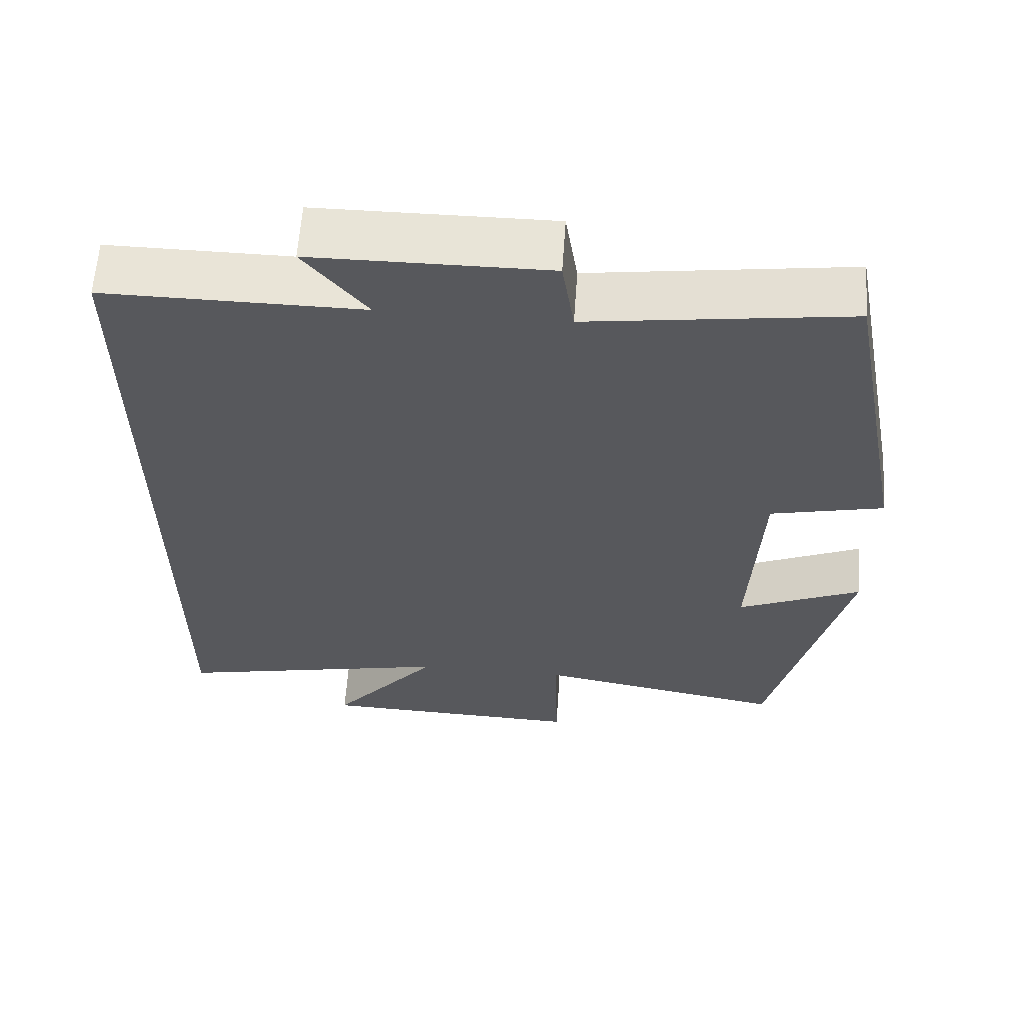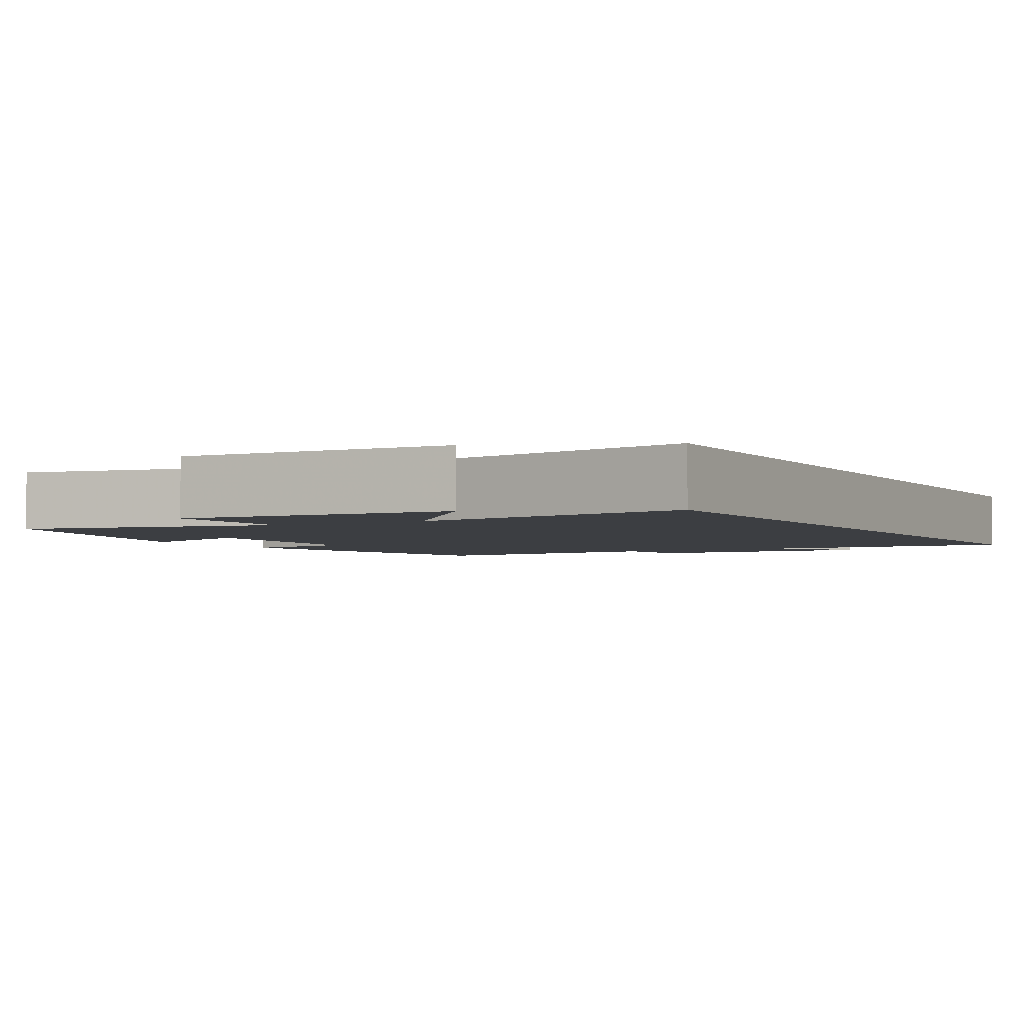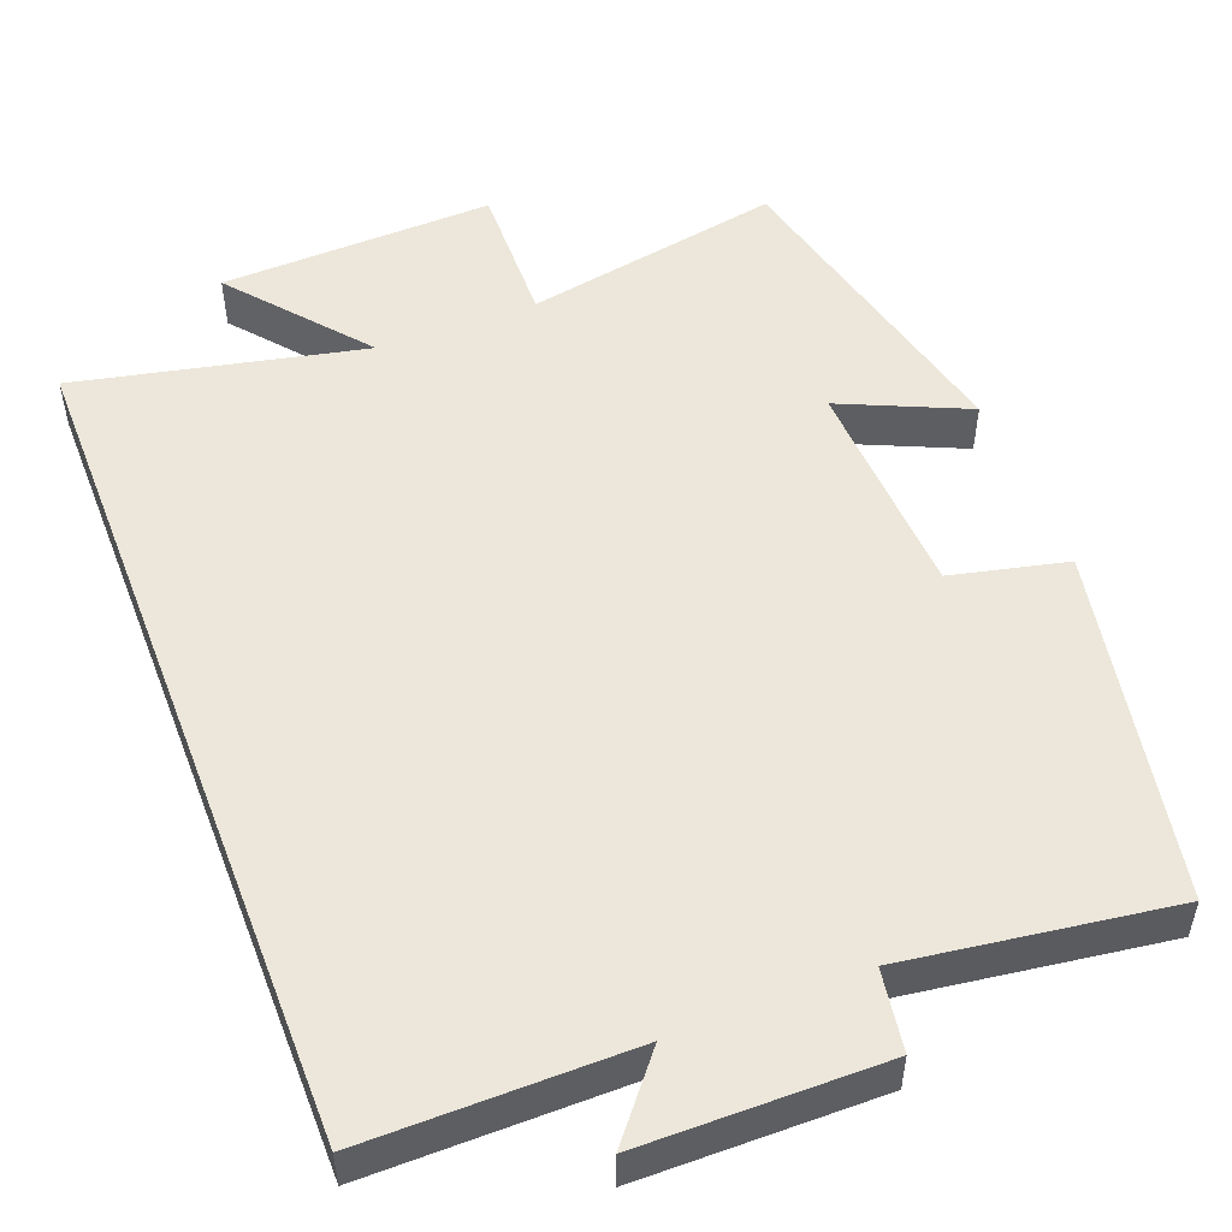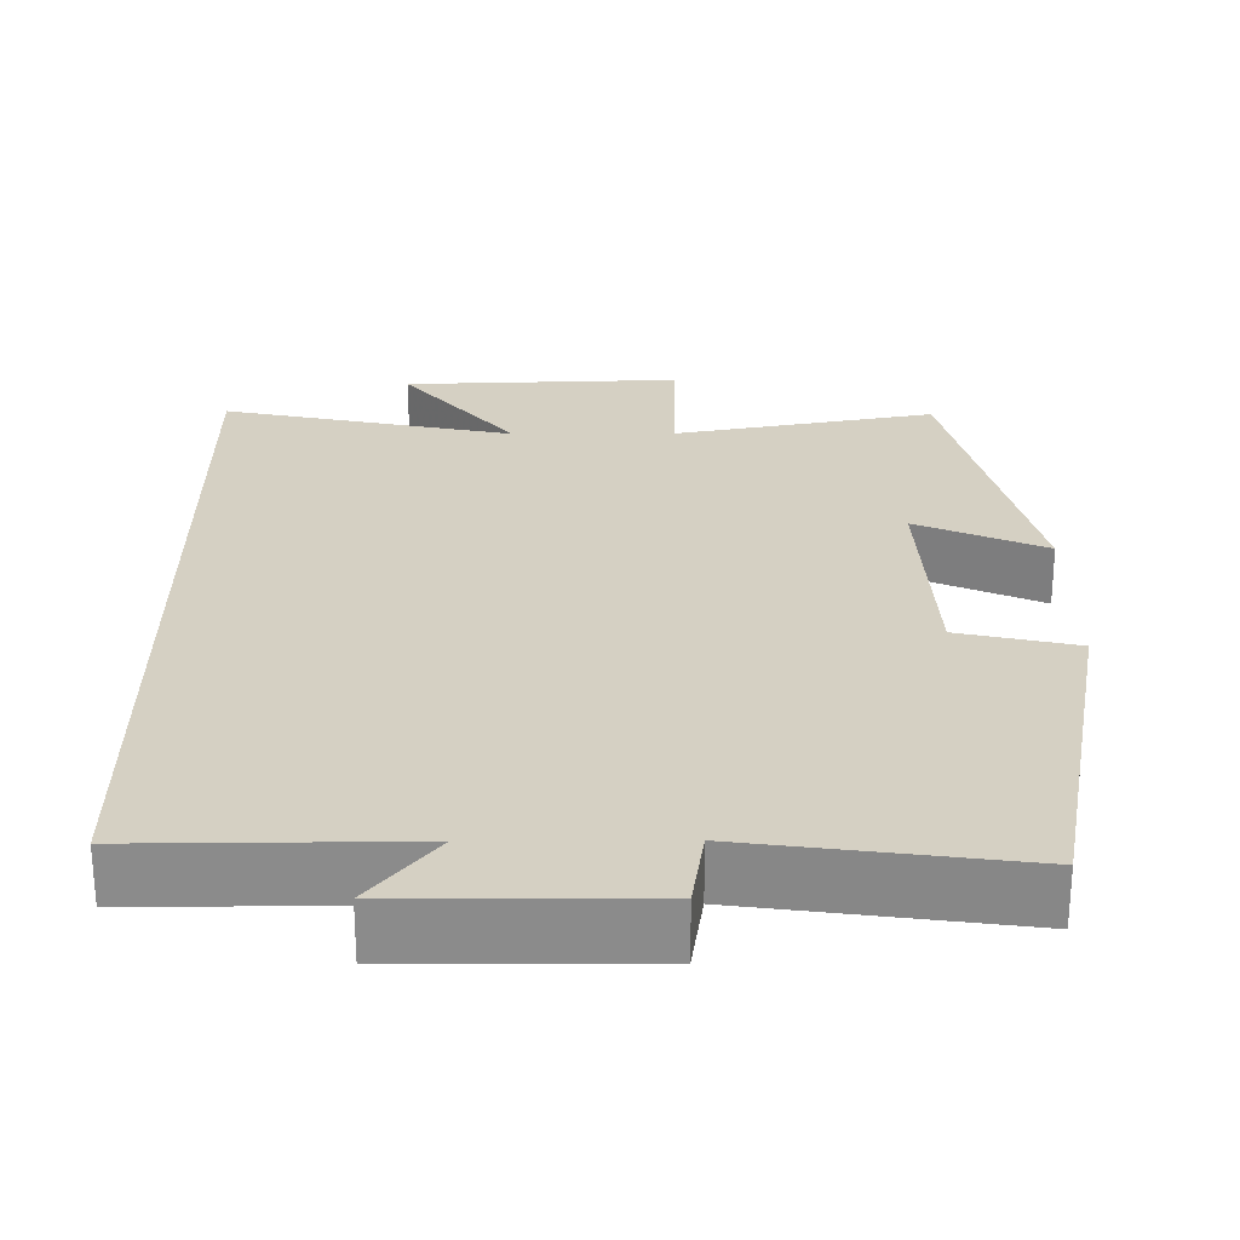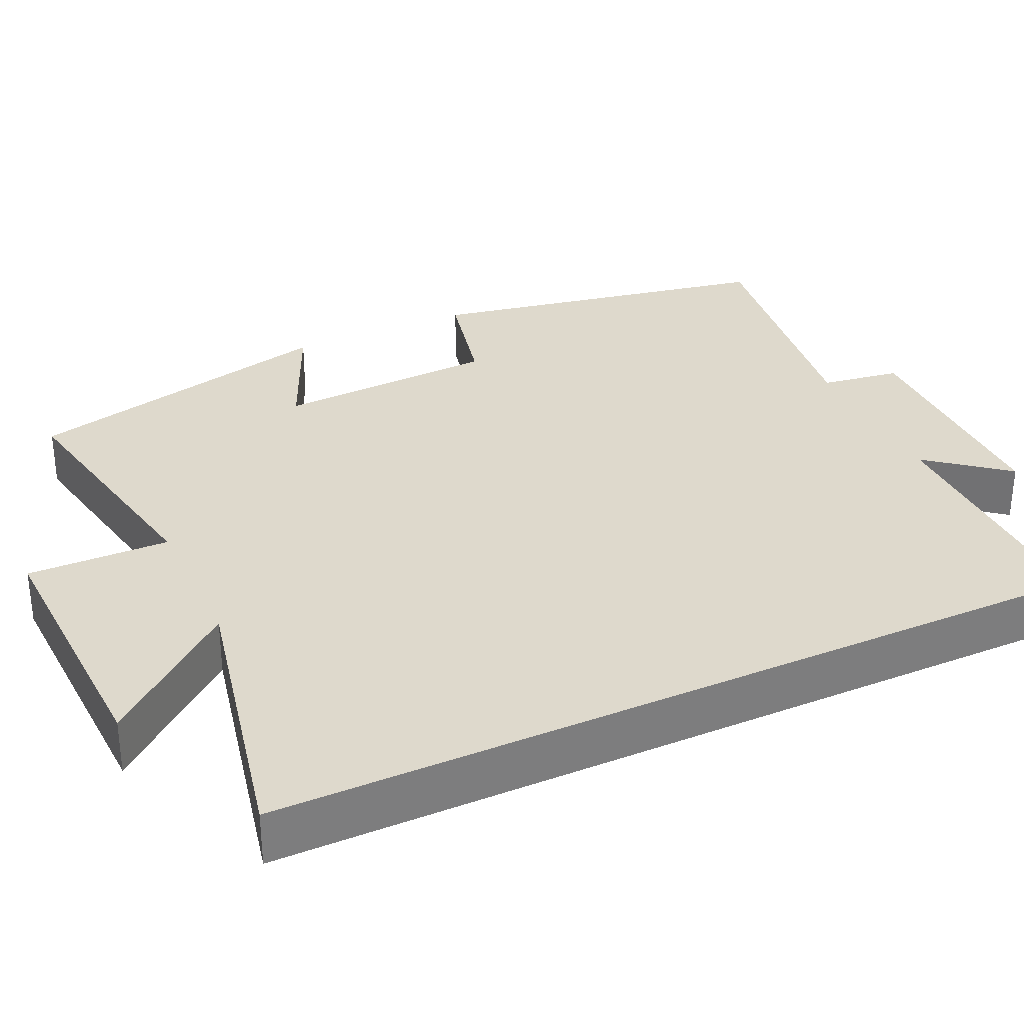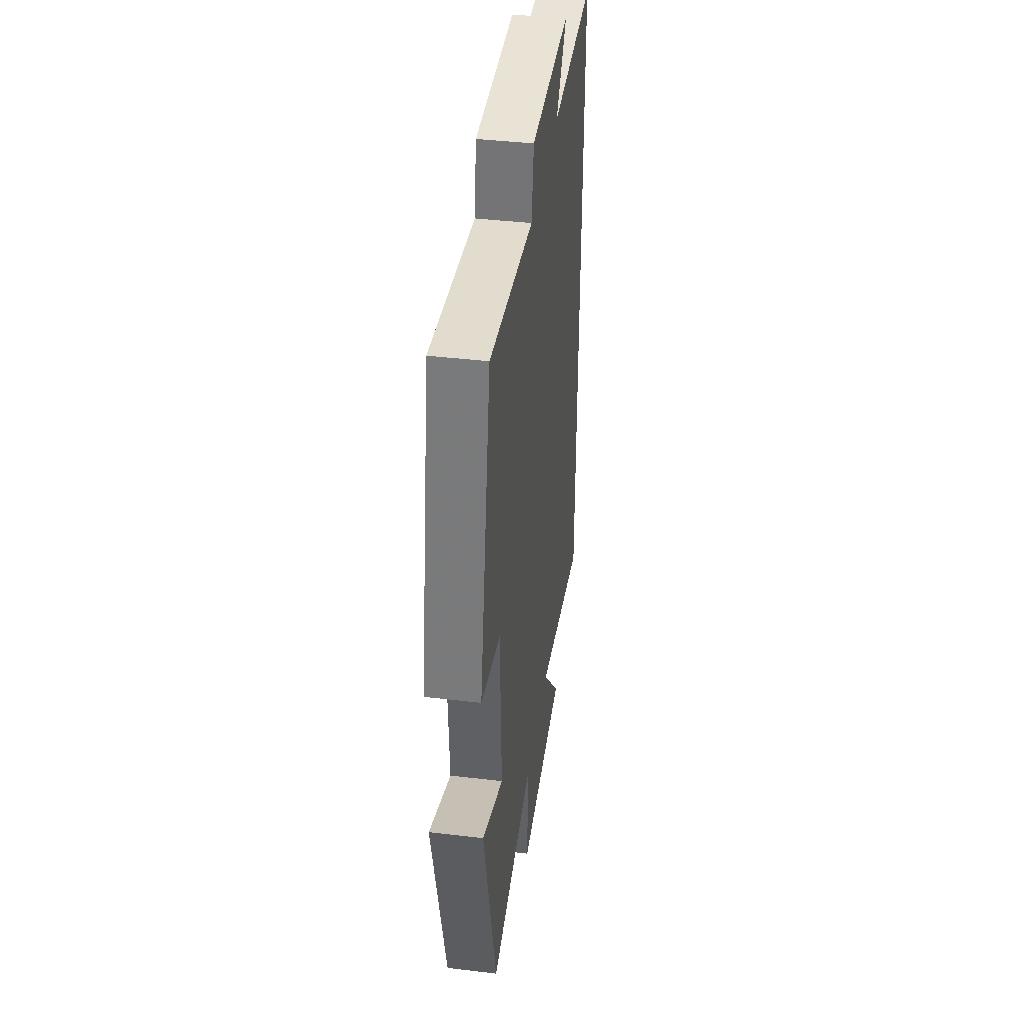
<metadata>
{"format":"obj","ext":"obj","renderer":"f3d","projection":"perspective","resolution":1024,"background":"white","views":[{"elev":61.2,"azim":4.0,"up":"+Z"},{"elev":-3.0,"azim":-151.6,"up":"+Y"},{"elev":51.7,"azim":-21.0,"up":"+Y"},{"elev":26.2,"azim":-0.4,"up":"+Y"},{"elev":32.1,"azim":-115.0,"up":"+Y"},{"elev":41.5,"azim":98.2,"up":"+Z"}]}
</metadata>
<code>
v -0.5 0.07 0.502
v -0.164 0.07 0.5
v -0.246 0.07 0.601
v 0.06 0.07 0.603
v 0.076 0.07 0.5
v 0.415 0.07 0.547
v 0.5 0.07 0.097
v 0.352 0.07 0.063
v 0.338 0.07 -0.223
v 0.5 0.07 -0.151
v 0.401 0.07 -0.562
v 0.072 0.07 -0.5
v 0.076 0.07 -0.684
v -0.274 0.07 -0.672
v -0.132 0.07 -0.5
v -0.5 0.07 -0.579
v -0.5 0 0.502
v -0.164 0 0.5
v -0.246 0 0.601
v 0.06 0 0.603
v 0.076 0 0.5
v 0.415 0 0.547
v 0.5 0 0.097
v 0.352 0 0.063
v 0.338 0 -0.223
v 0.5 0 -0.151
v 0.401 0 -0.562
v 0.072 0 -0.5
v 0.076 0 -0.684
v -0.274 0 -0.672
v -0.132 0 -0.5
v -0.5 0 -0.579
f 15 16 1 2
f 12 13 14 15
f 12 15 2
f 9 10 11 12
f 8 9 12 2
f 5 6 7 8
f 5 8 2 3
f 3 4 5
f 18 17 32 31
f 31 30 29 28
f 18 31 28
f 28 27 26 25
f 18 28 25 24
f 24 23 22 21
f 19 18 24 21
f 21 20 19
f 1 17 18 2
f 2 18 19 3
f 3 19 20 4
f 4 20 21 5
f 5 21 22 6
f 6 22 23 7
f 7 23 24 8
f 8 24 25 9
f 9 25 26 10
f 10 26 27 11
f 11 27 28 12
f 12 28 29 13
f 13 29 30 14
f 14 30 31 15
f 15 31 32 16
f 16 32 17 1

</code>
